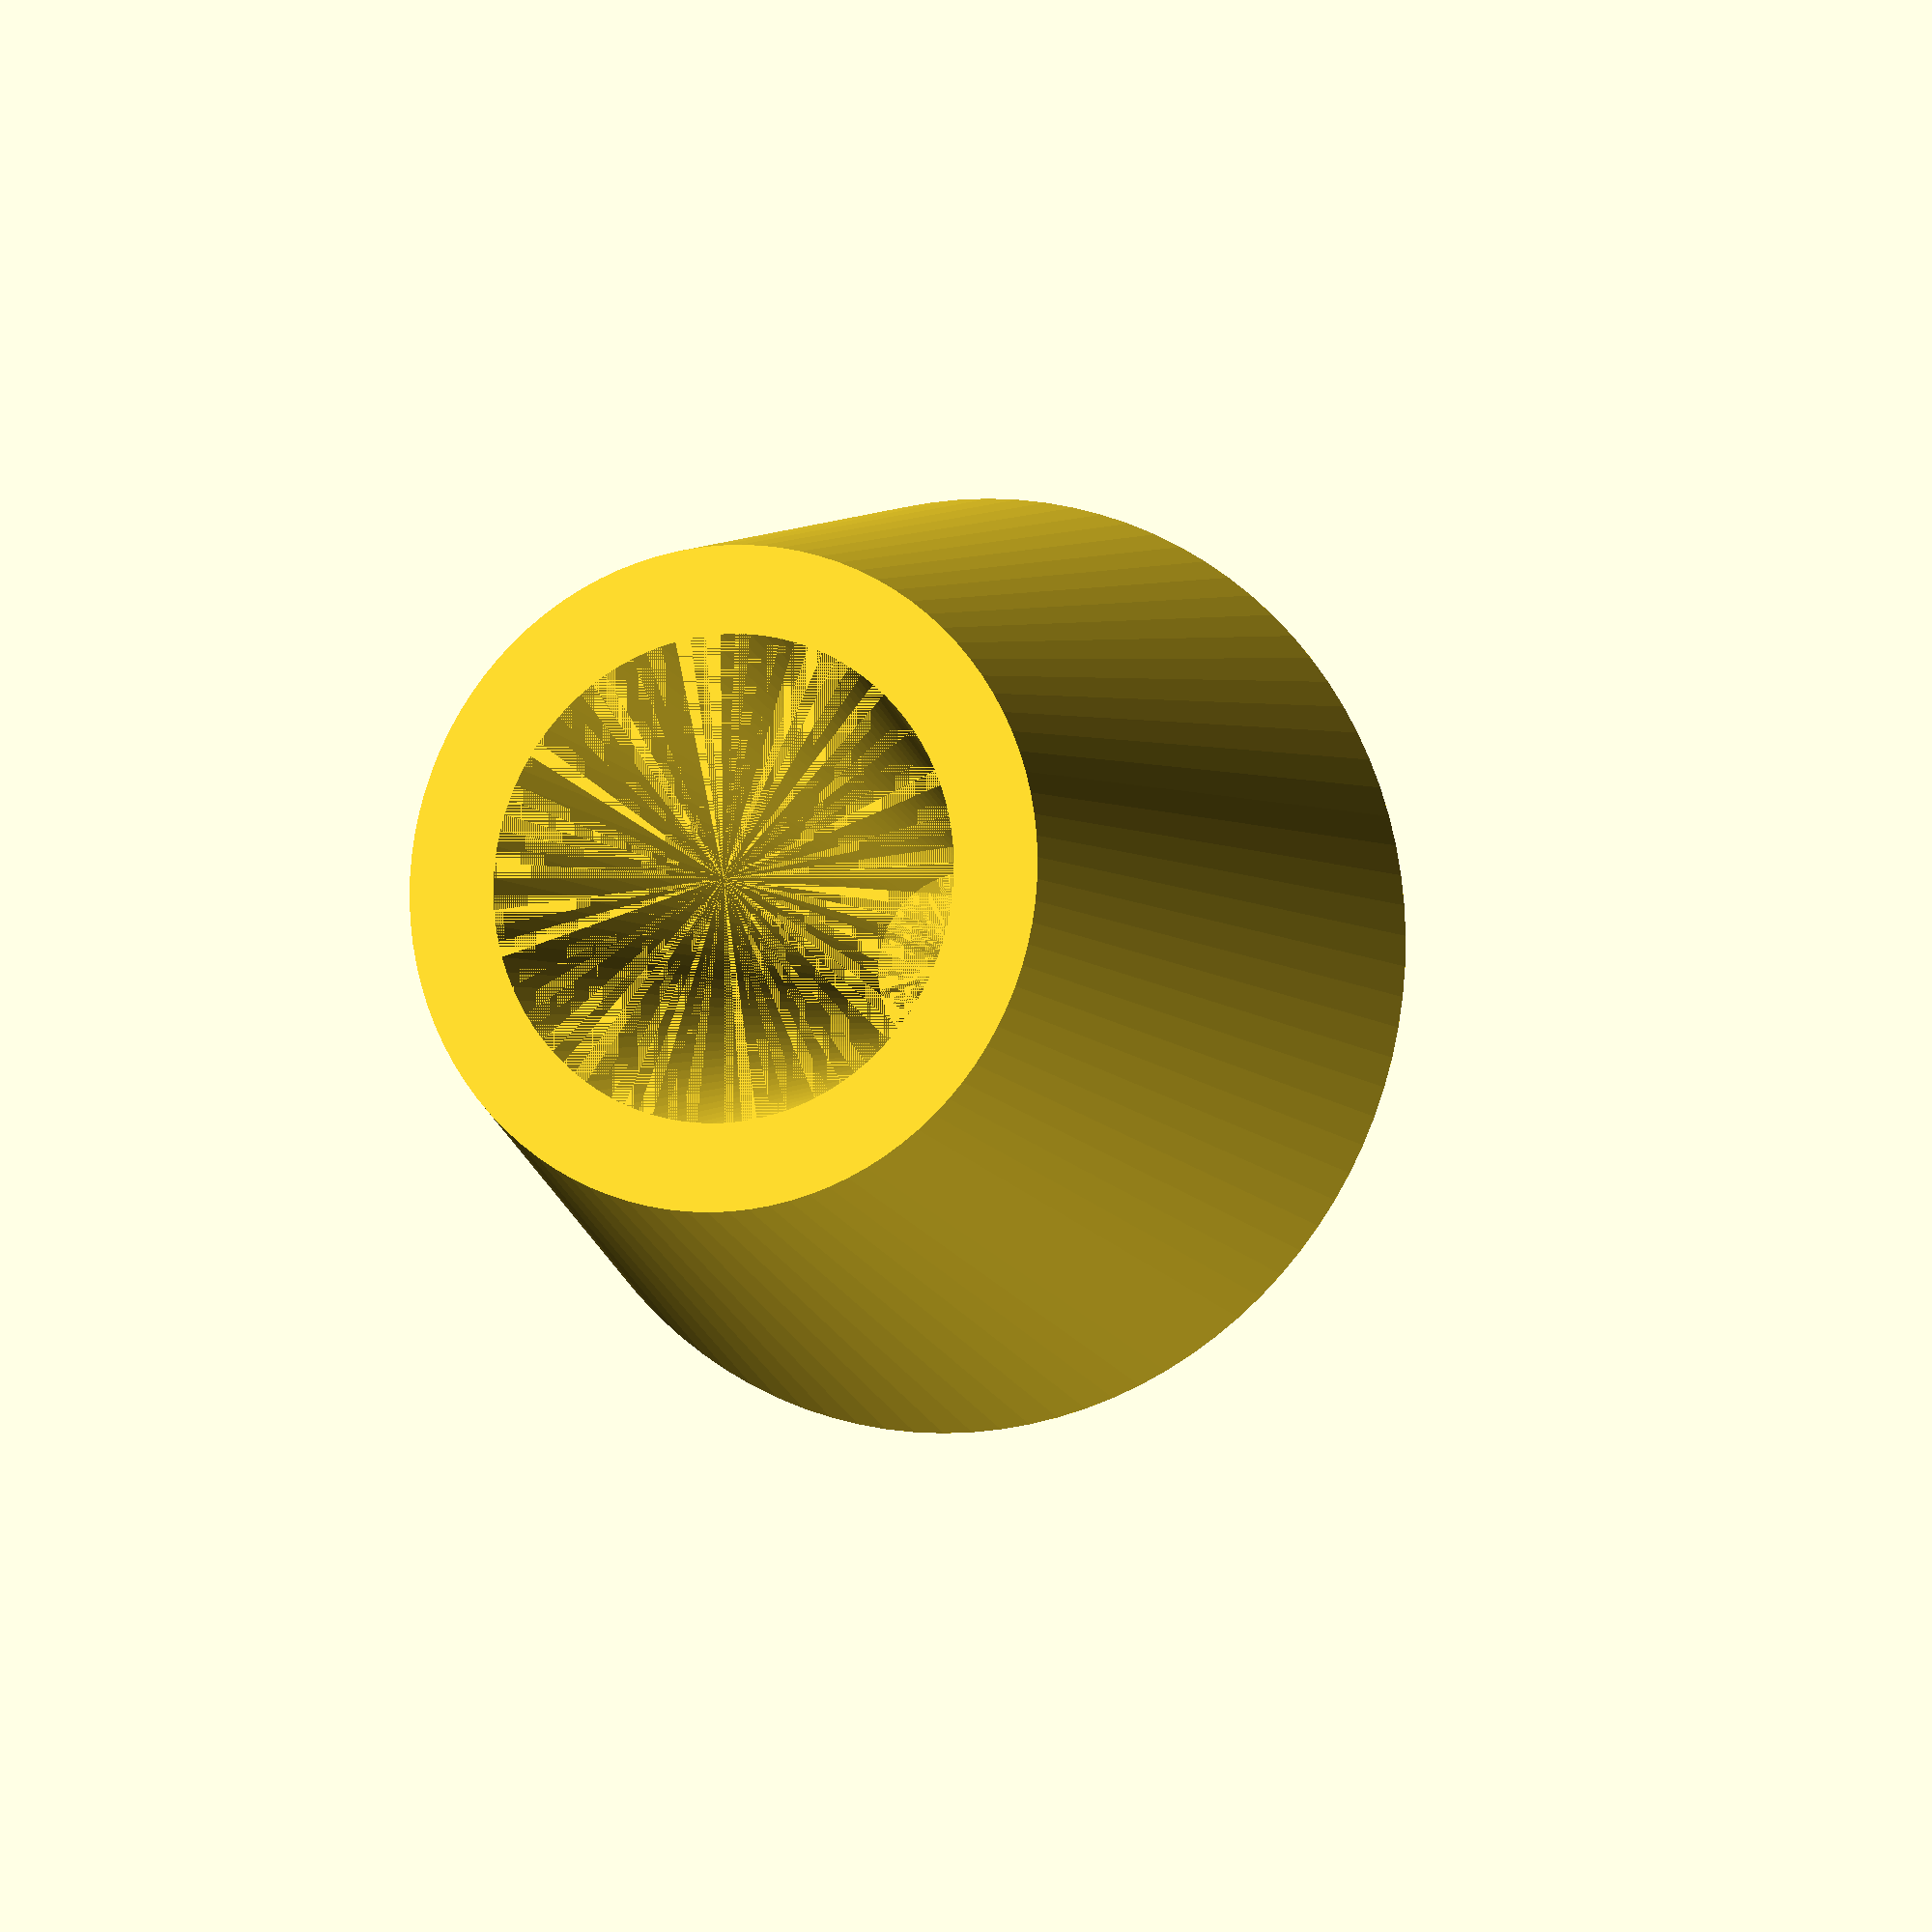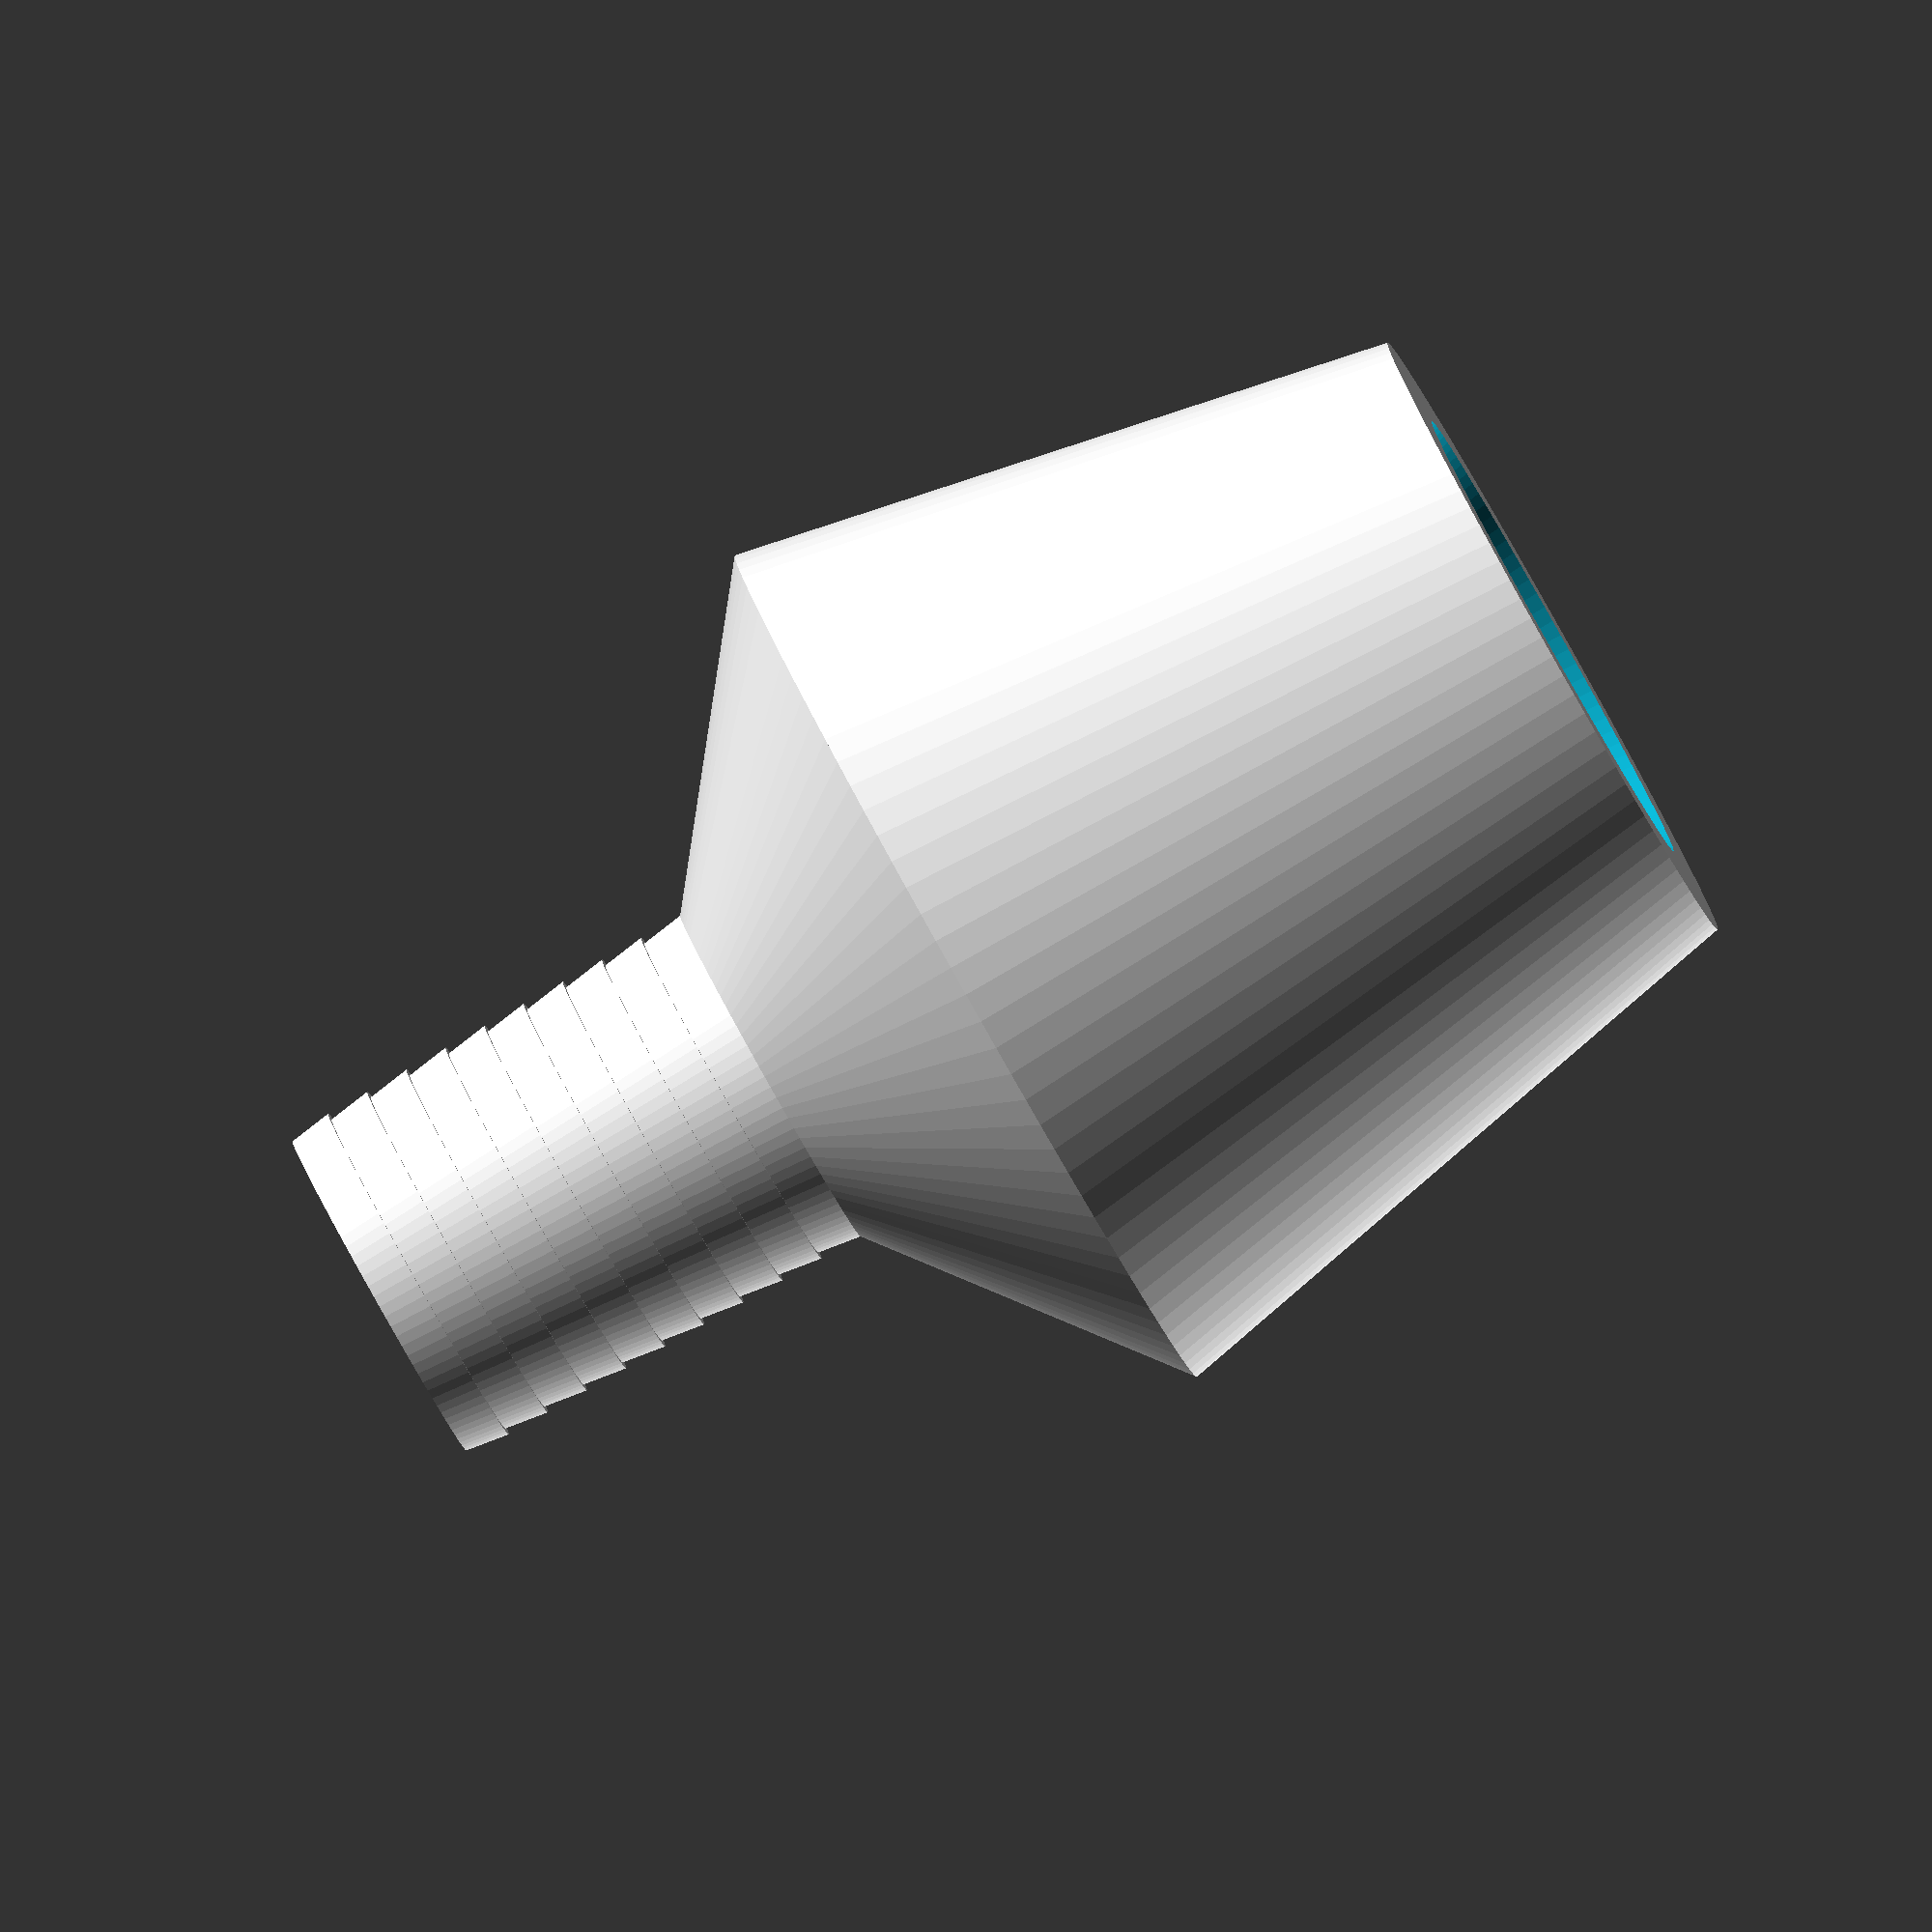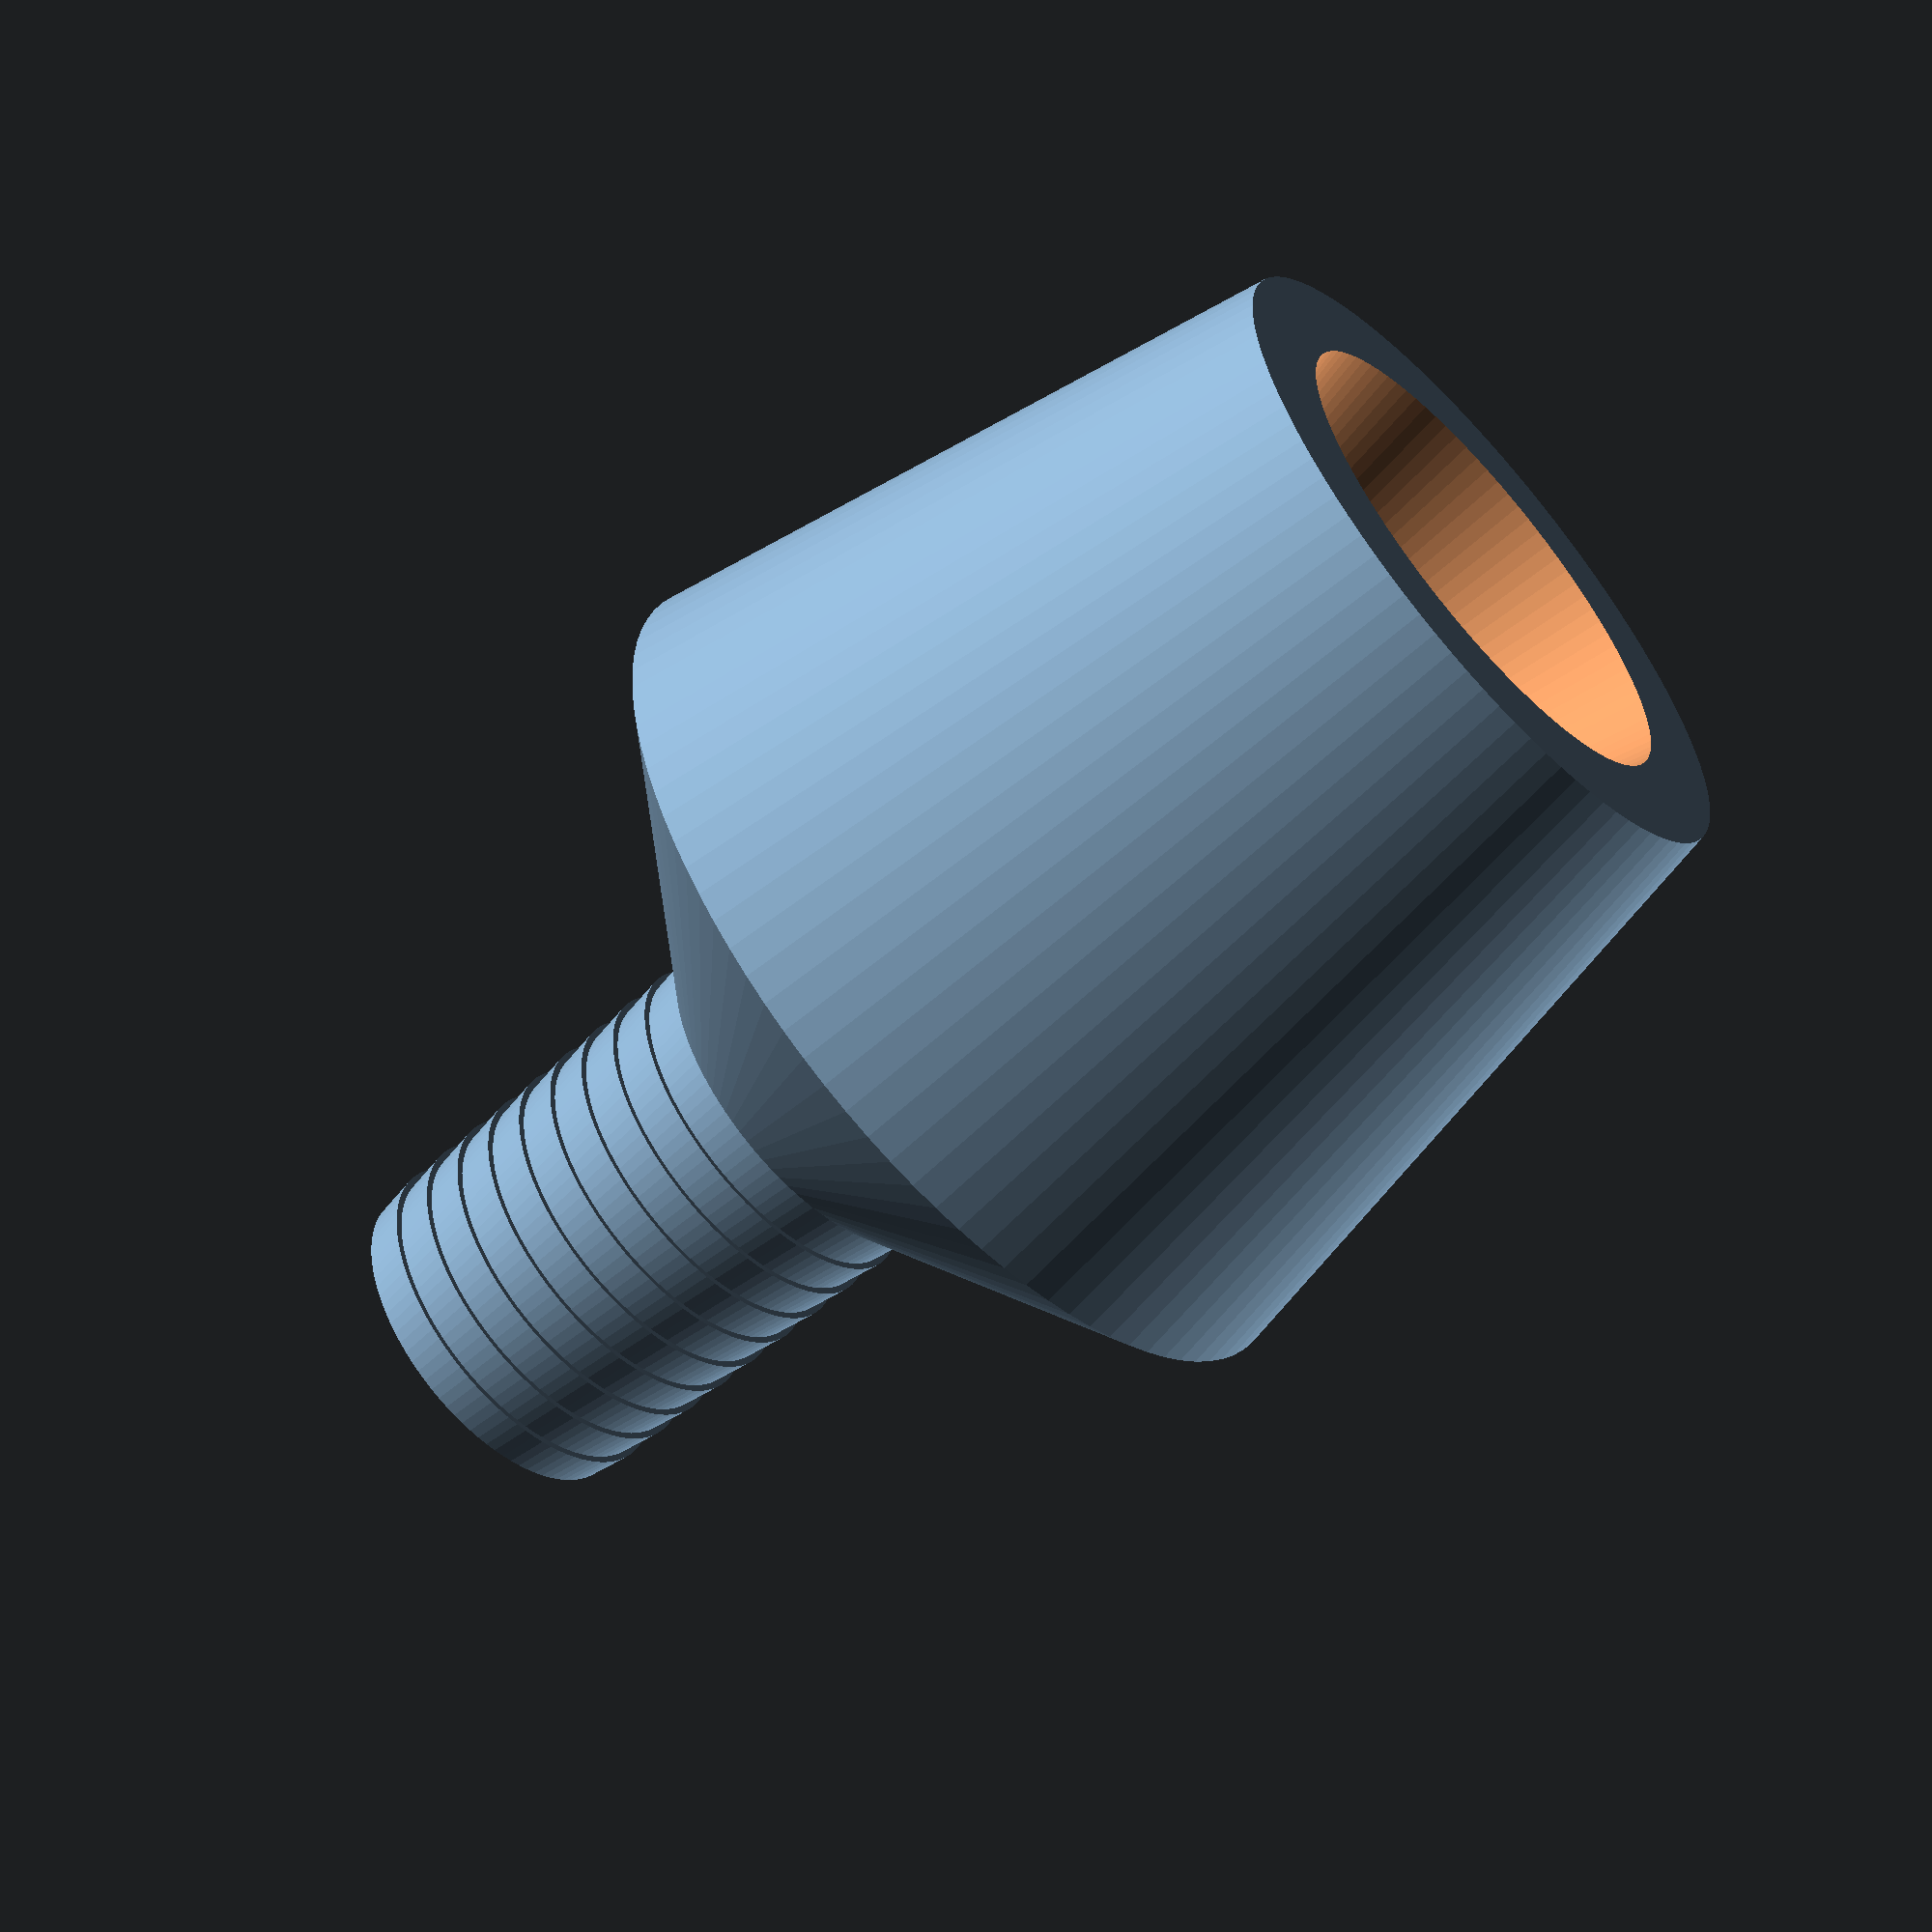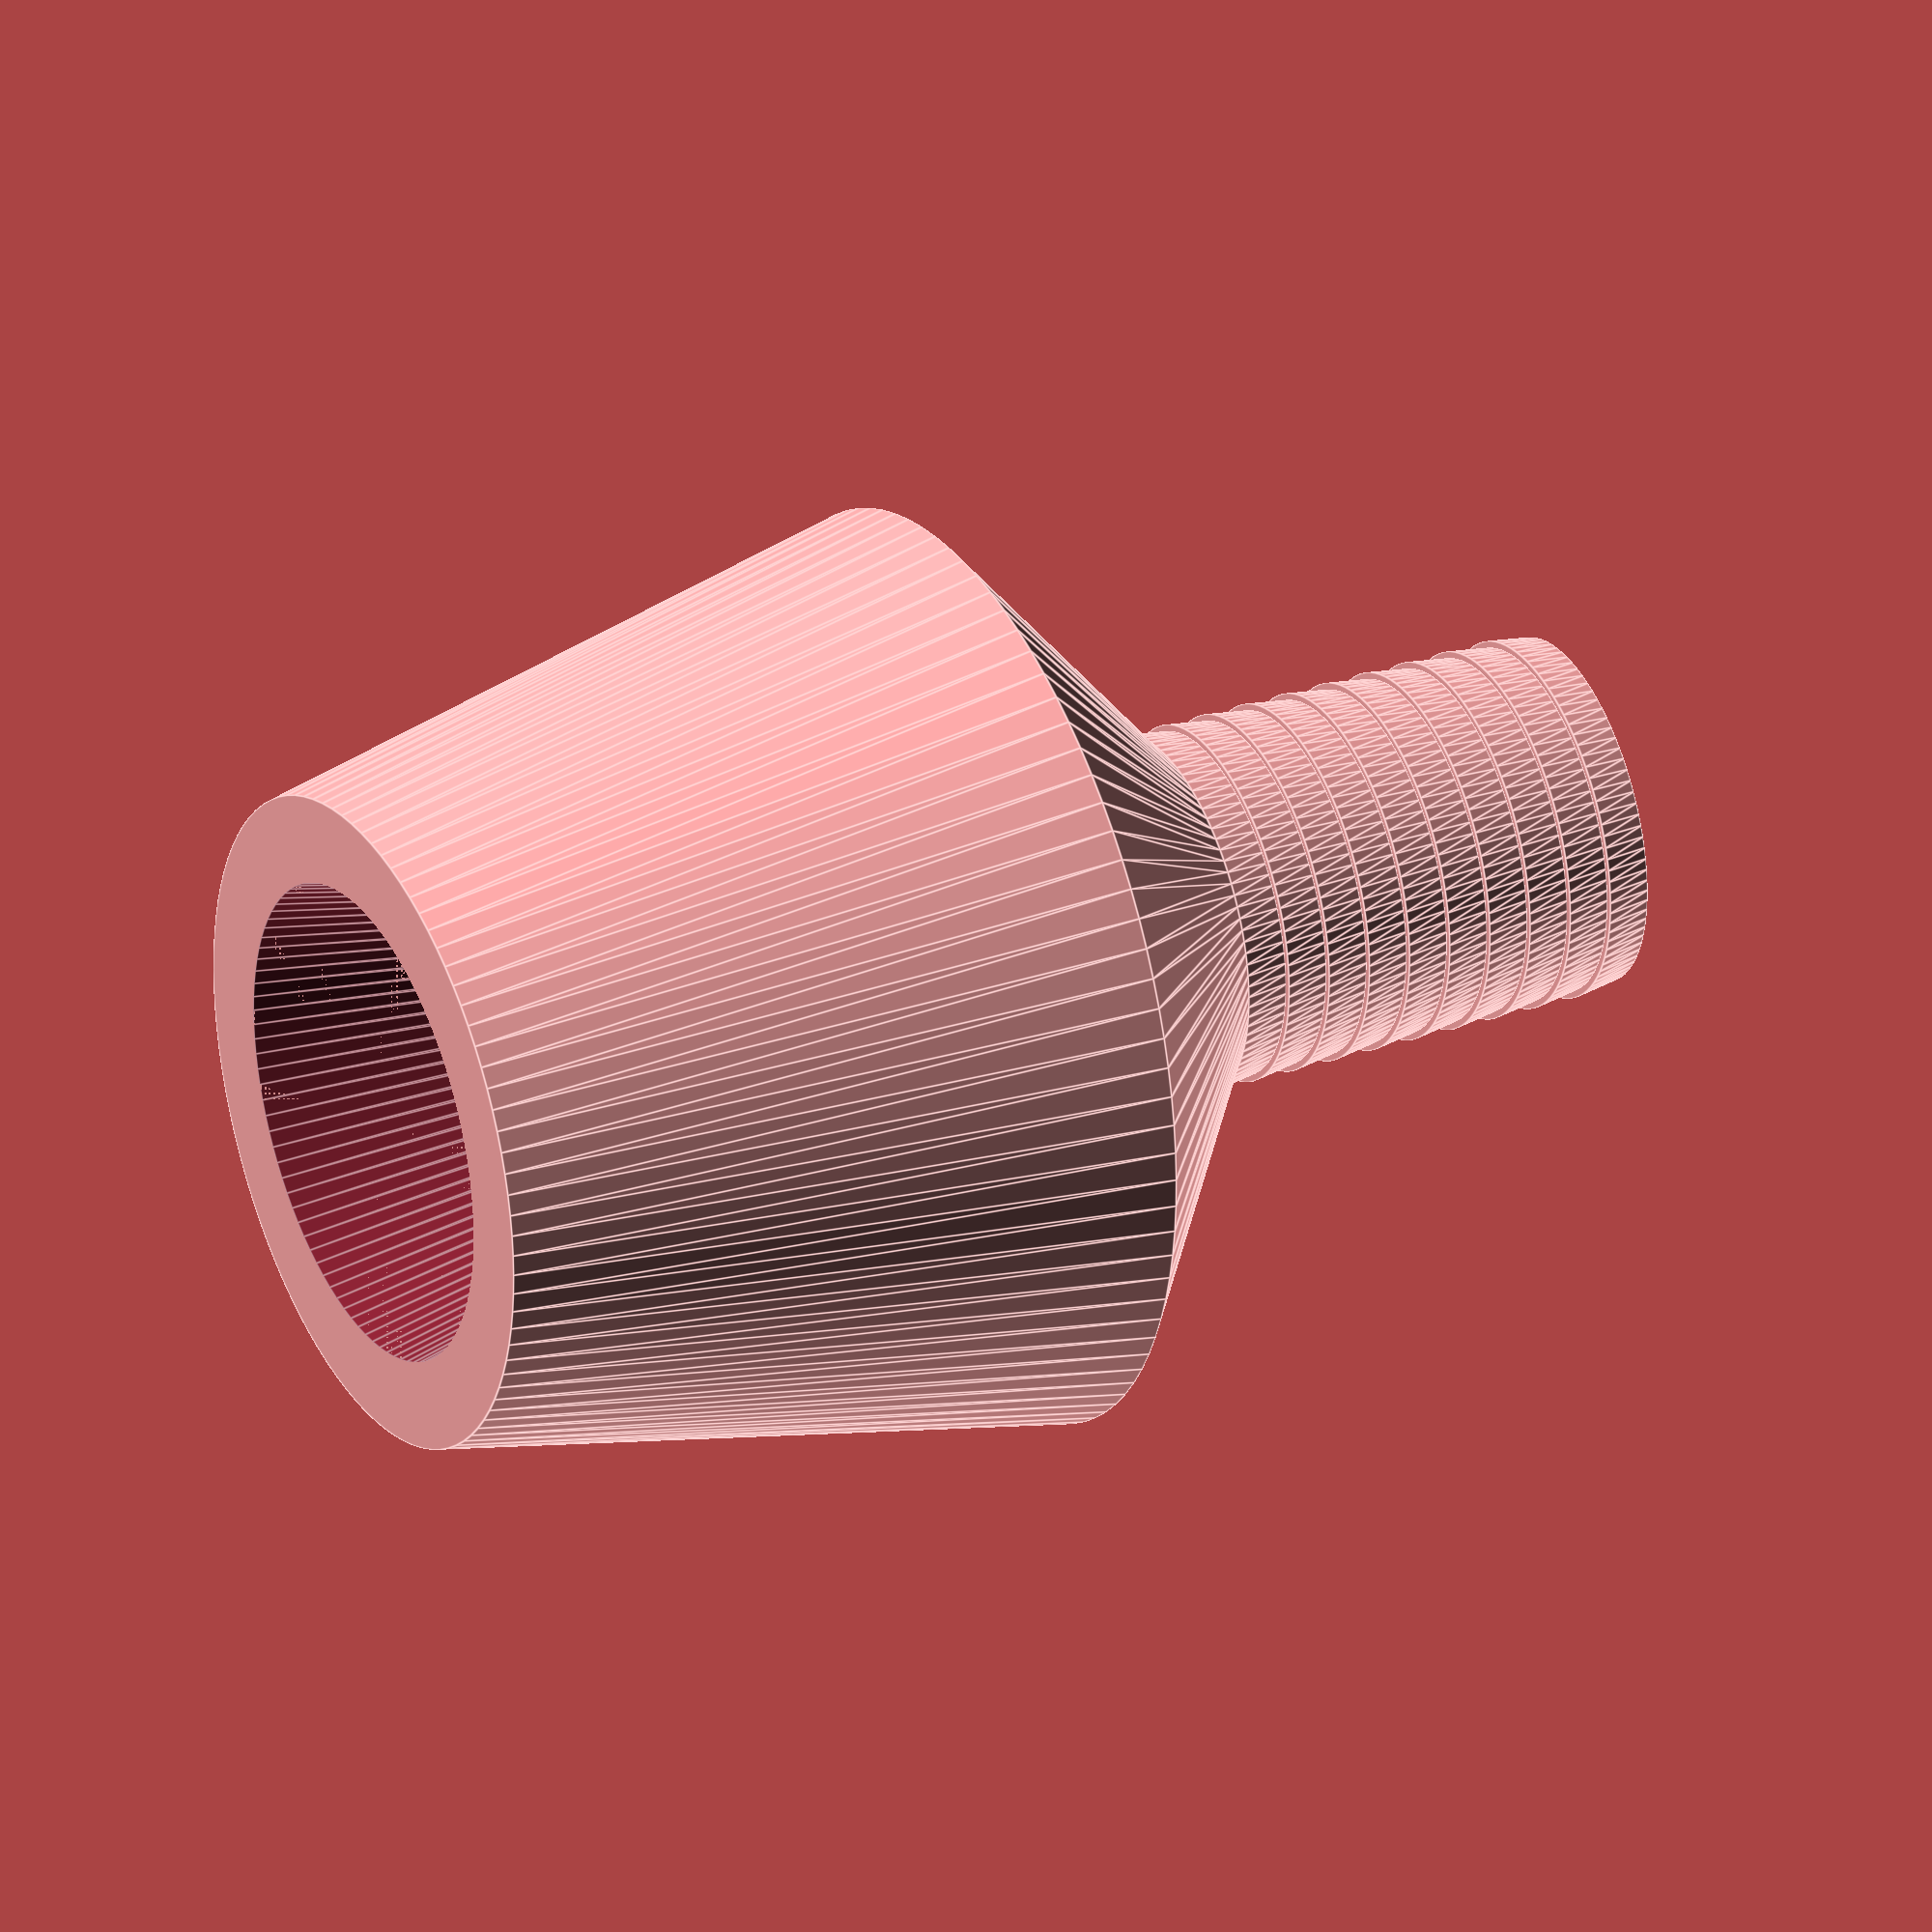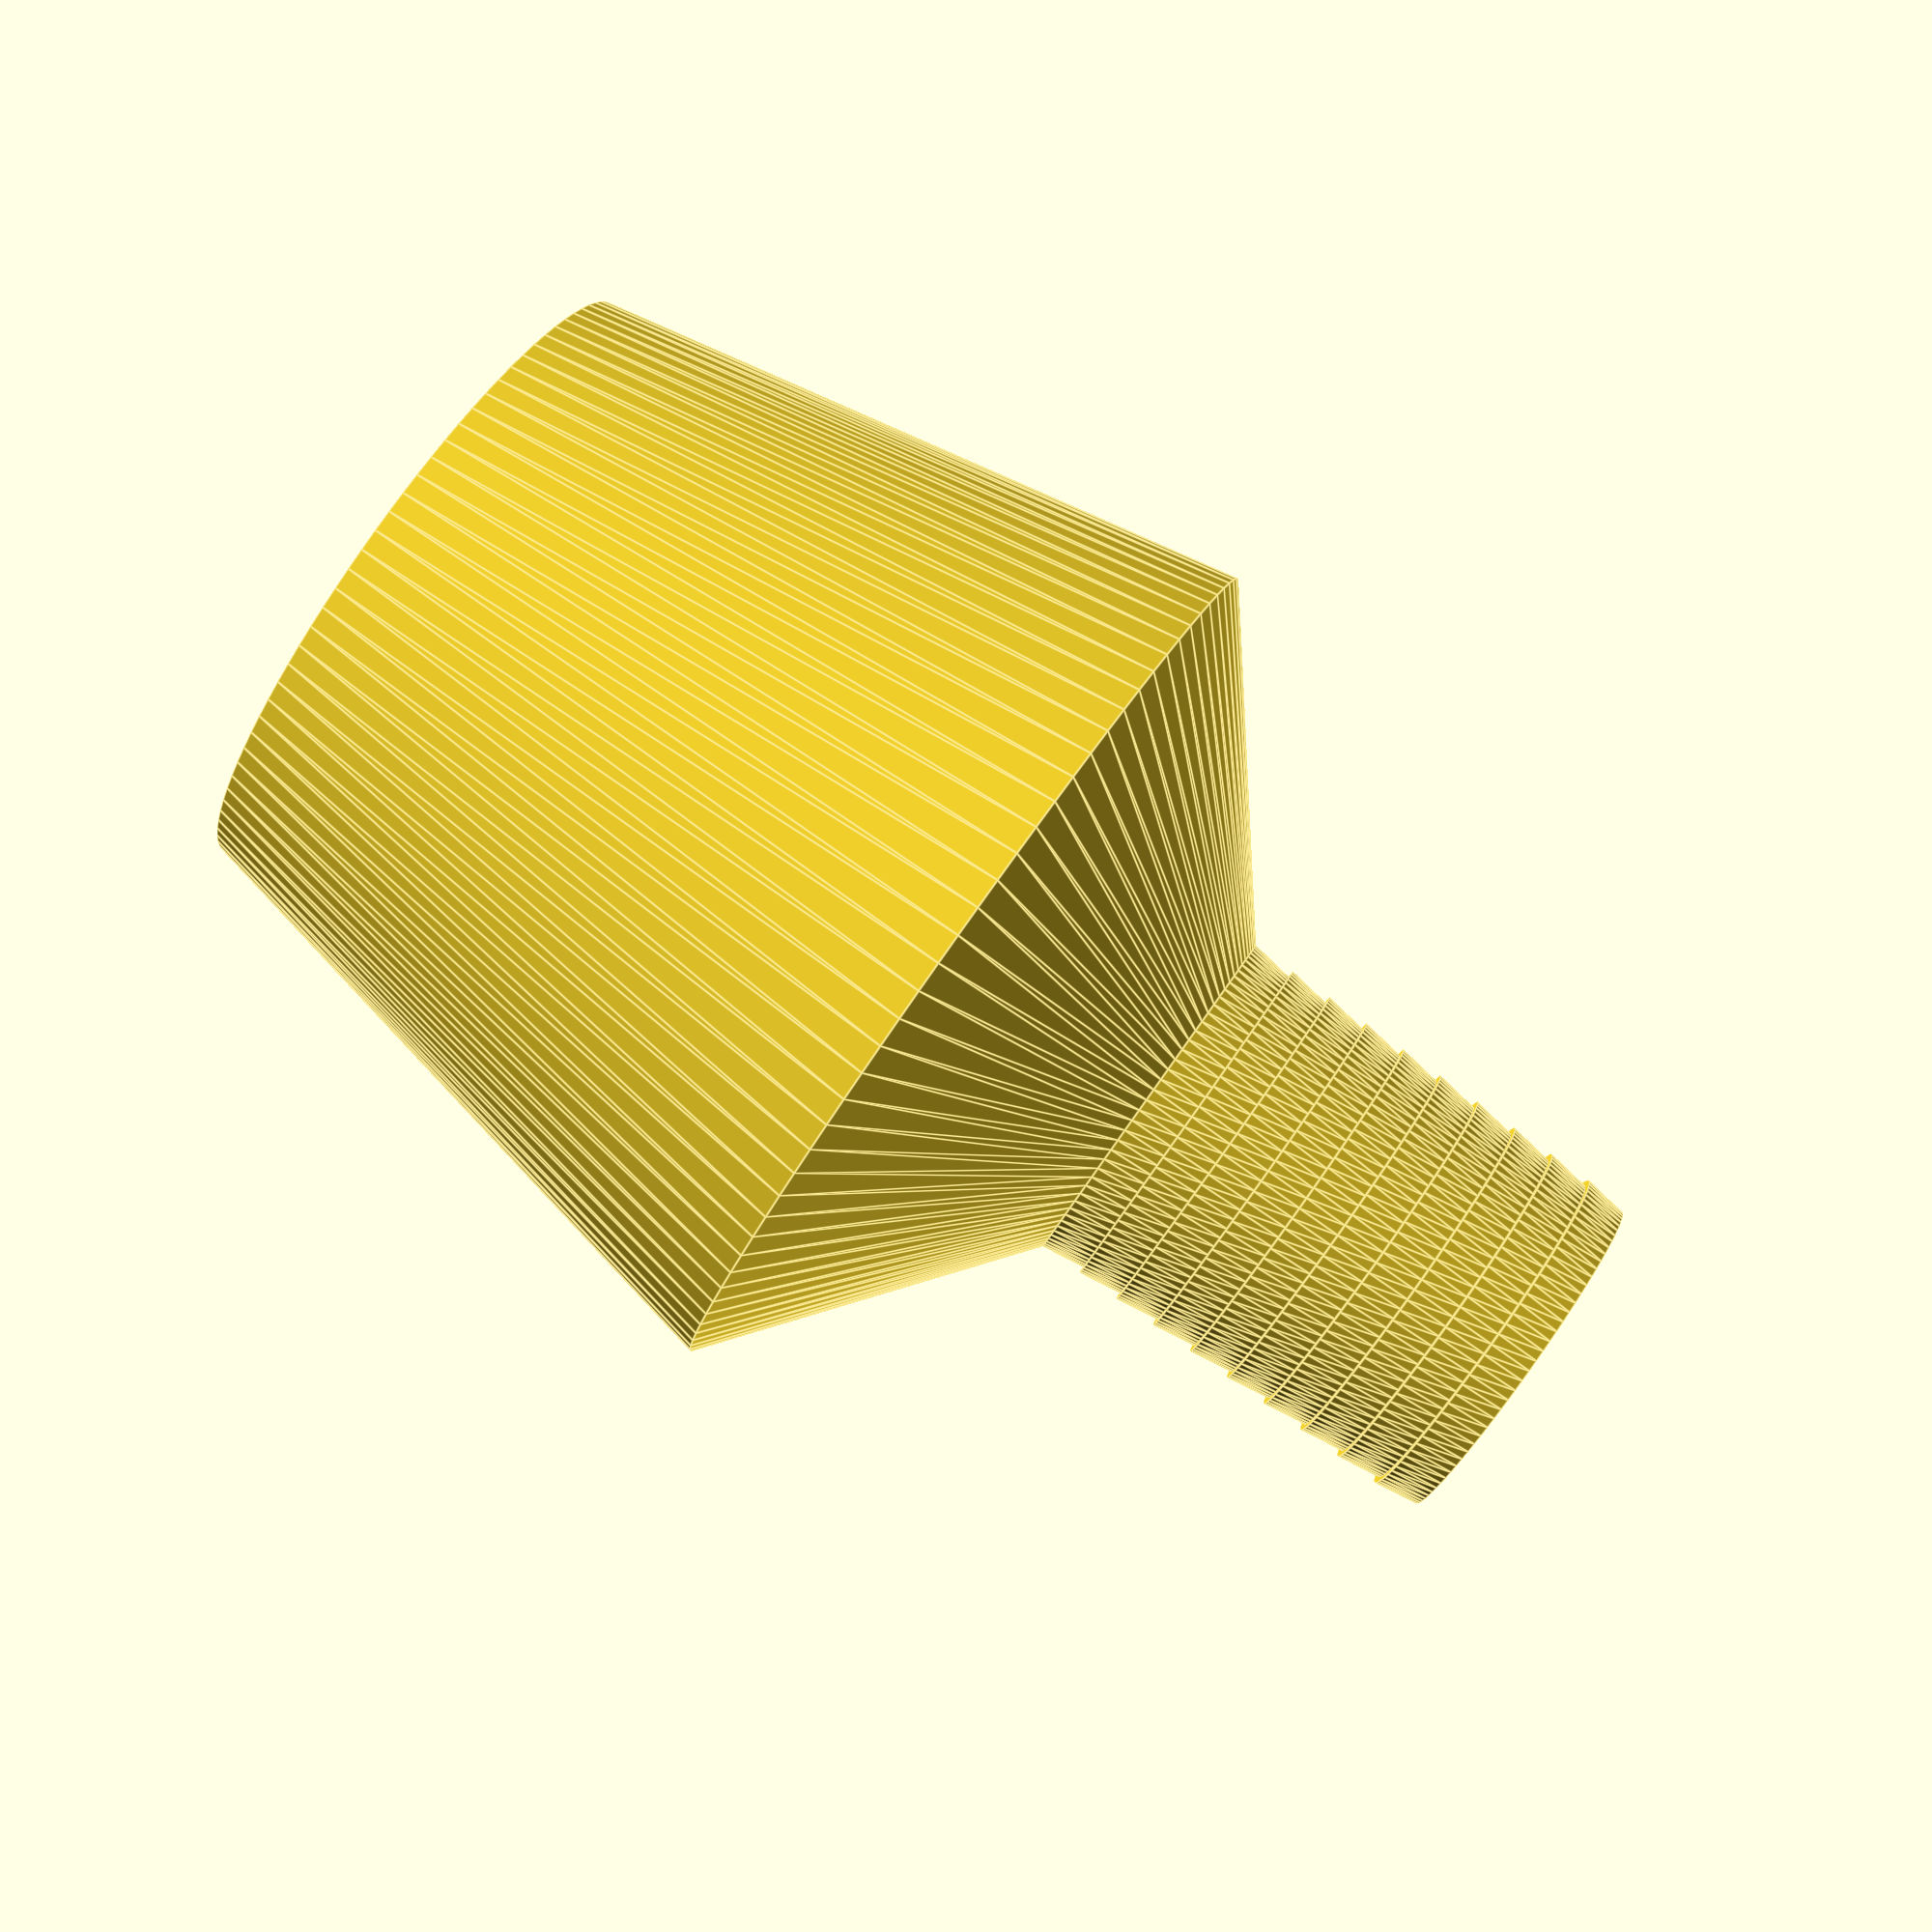
<openscad>
//
// Compressor (Schrader) to inflatable pool adapter
// by Klaus Moser (aka Assin)
//

/* [Settings] */

// Car tube compressor coupling length
coupler_height = 10;

// Car tube compressor coupling diameter
coupler_outer_diameter = 8.2;

// Ripple height
coupler_ripple_height = 1;

// Height of the middle cone
middle_part_height = 5;

// Large diameter of the outlet
outlet_large_diameter = 21;

// Small diameter of the outlet
outlet_small_diameter = 15;

// Heigh of the outlet
outlet_height = 15;

/* [Misc] */

// Wall thickness
wall_width = 2;

// Resolution
$fn=96;

// Avoid artifacts
clearance = 0.001;


// Calulated values
/////////////////////

/* [hidden] */

// Feedthrough hole
hole_diameter = coupler_outer_diameter-2*wall_width;


// Build
/////////
translate([0,0,middle_part_height+outlet_height]) {
    compressedAirCoupler();
}
translate([0,0,outlet_height]) {
    middle_part();
}
outlet_part();


// Modules
////////////

module compressedAirCoupler() {
    difference() {
        // Coupler
        for (h=[0:coupler_ripple_height:coupler_height-1]) {
            translate([0,0,h]) {
                cylinder(
                    d1=coupler_outer_diameter,
                    d2=coupler_outer_diameter-.3,
                    h=coupler_ripple_height
                );
            }
        }
        translate([0,0,-clearance]) {
            cylinder(
                d=hole_diameter,
                h=coupler_height+2*clearance
            );
        }
    }
}

module middle_part() {
    difference() {
        cylinder(
            d1=outlet_large_diameter,
            d2=coupler_outer_diameter,
            h=middle_part_height
        );
        translate([0,0,-clearance]) {
            cylinder(
                d=hole_diameter,
                h=middle_part_height+2*clearance
            );
        }
    }
}

module outlet_part() {
    difference() {
        cylinder(
            d1=outlet_small_diameter,
            d2=outlet_large_diameter,
            h=outlet_height
        );
        translate([0,0,-clearance]) {
            cylinder(
                d1=outlet_small_diameter-2*wall_width,
                d2=hole_diameter,
                h=outlet_height+2*clearance
            );
        }
    }
}

</openscad>
<views>
elev=8.0 azim=128.3 roll=201.1 proj=o view=solid
elev=266.5 azim=322.5 roll=60.6 proj=o view=solid
elev=58.3 azim=276.3 roll=132.8 proj=p view=wireframe
elev=328.6 azim=53.3 roll=243.5 proj=o view=edges
elev=274.6 azim=111.0 roll=305.4 proj=p view=edges
</views>
